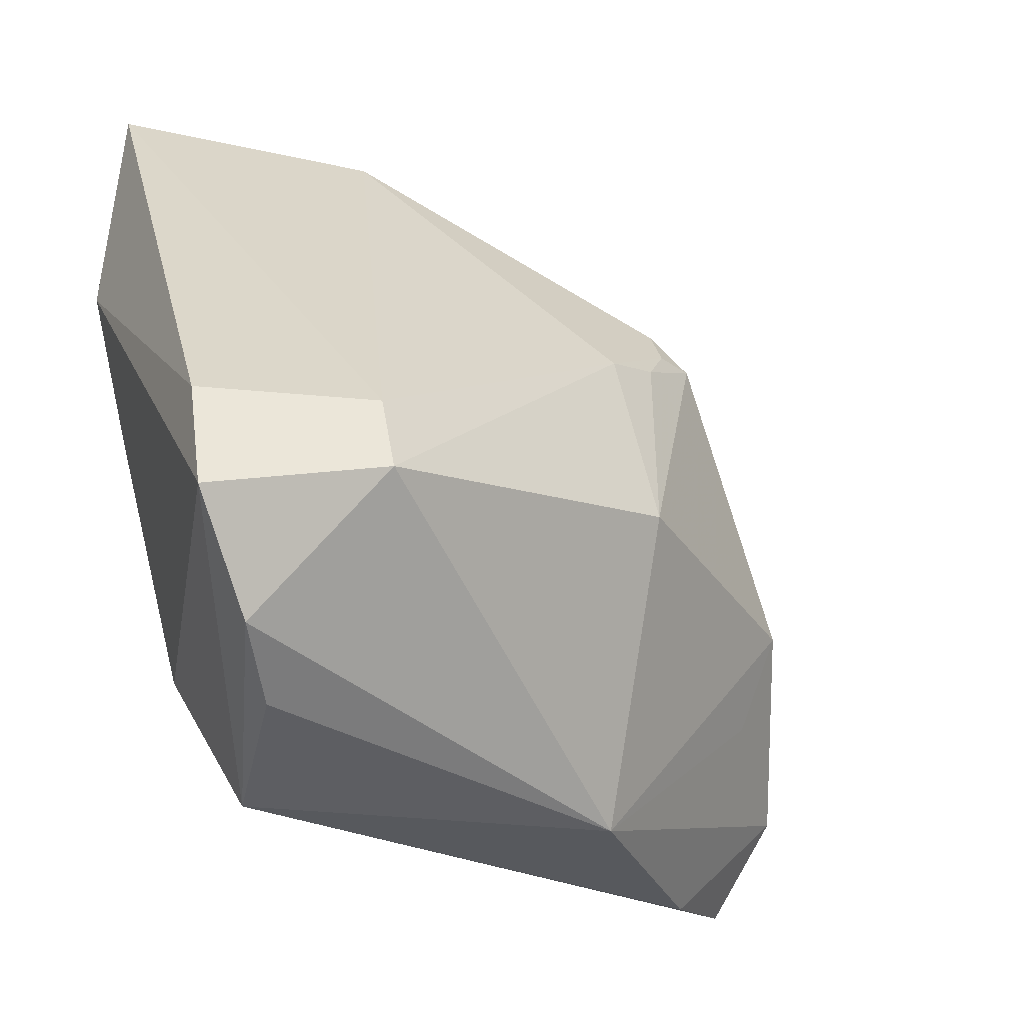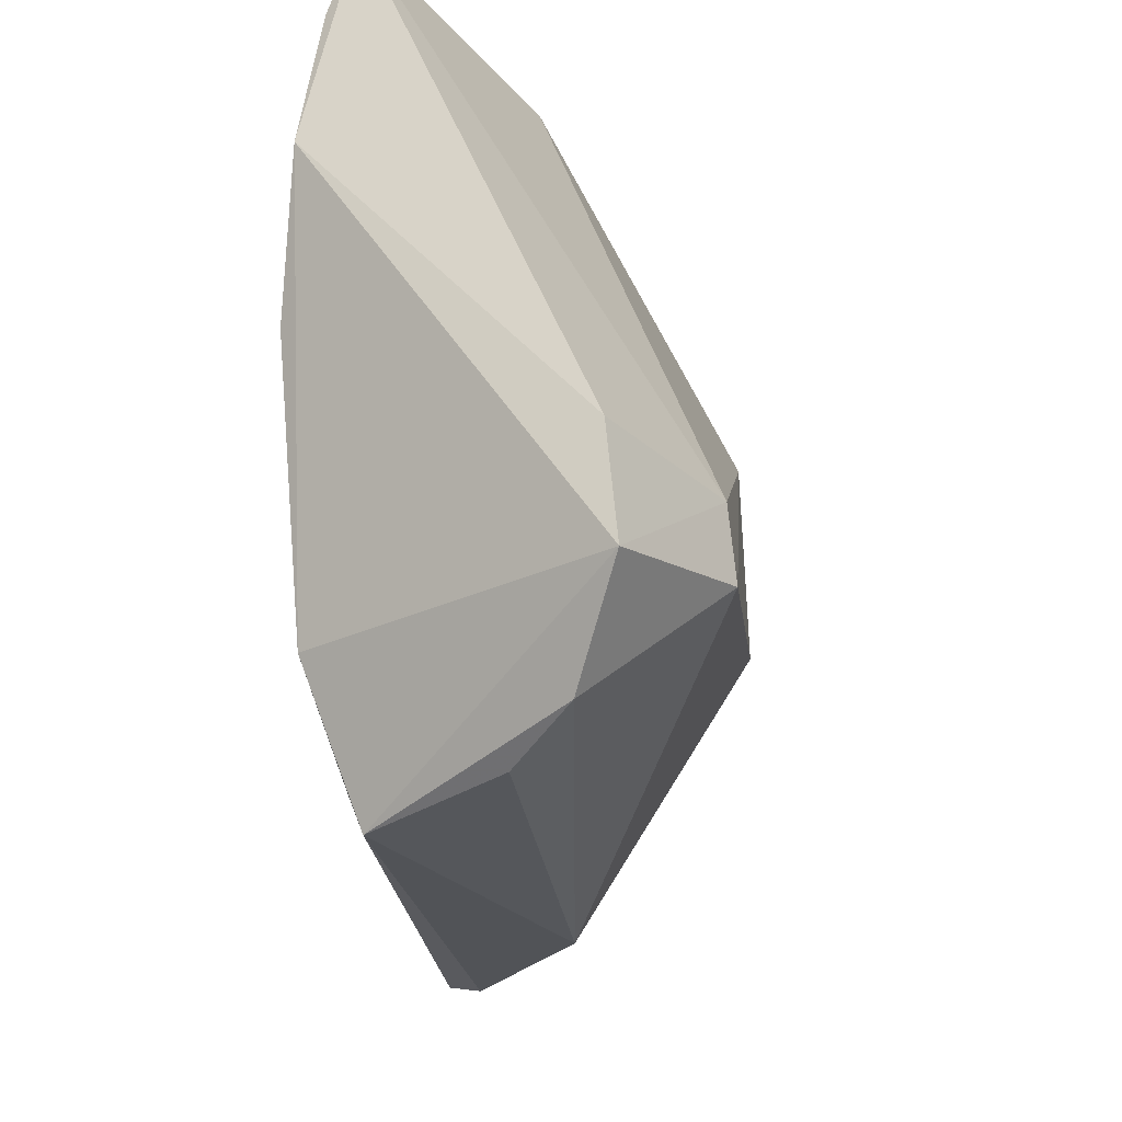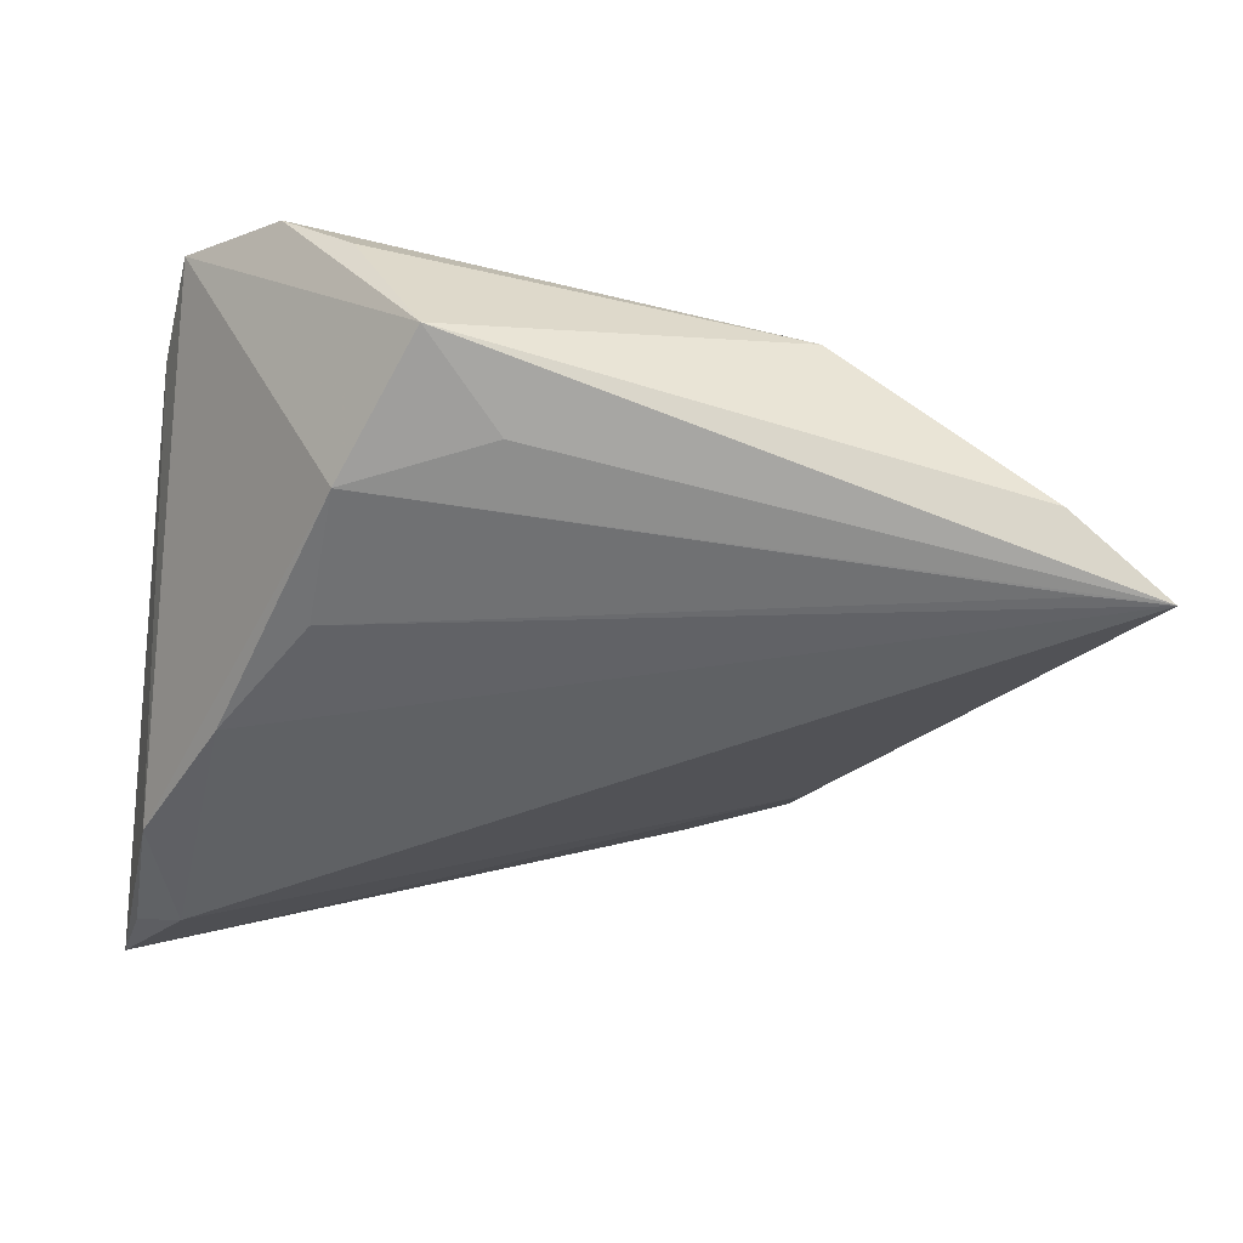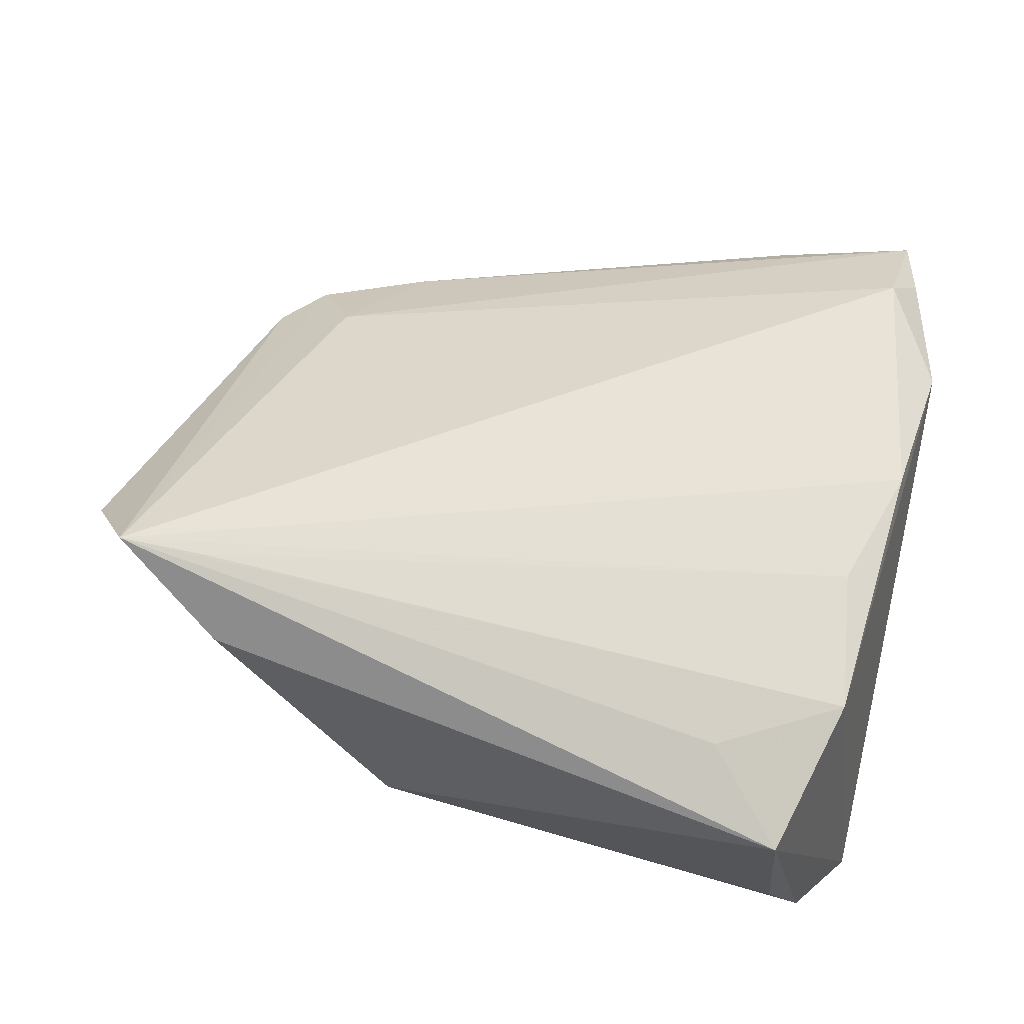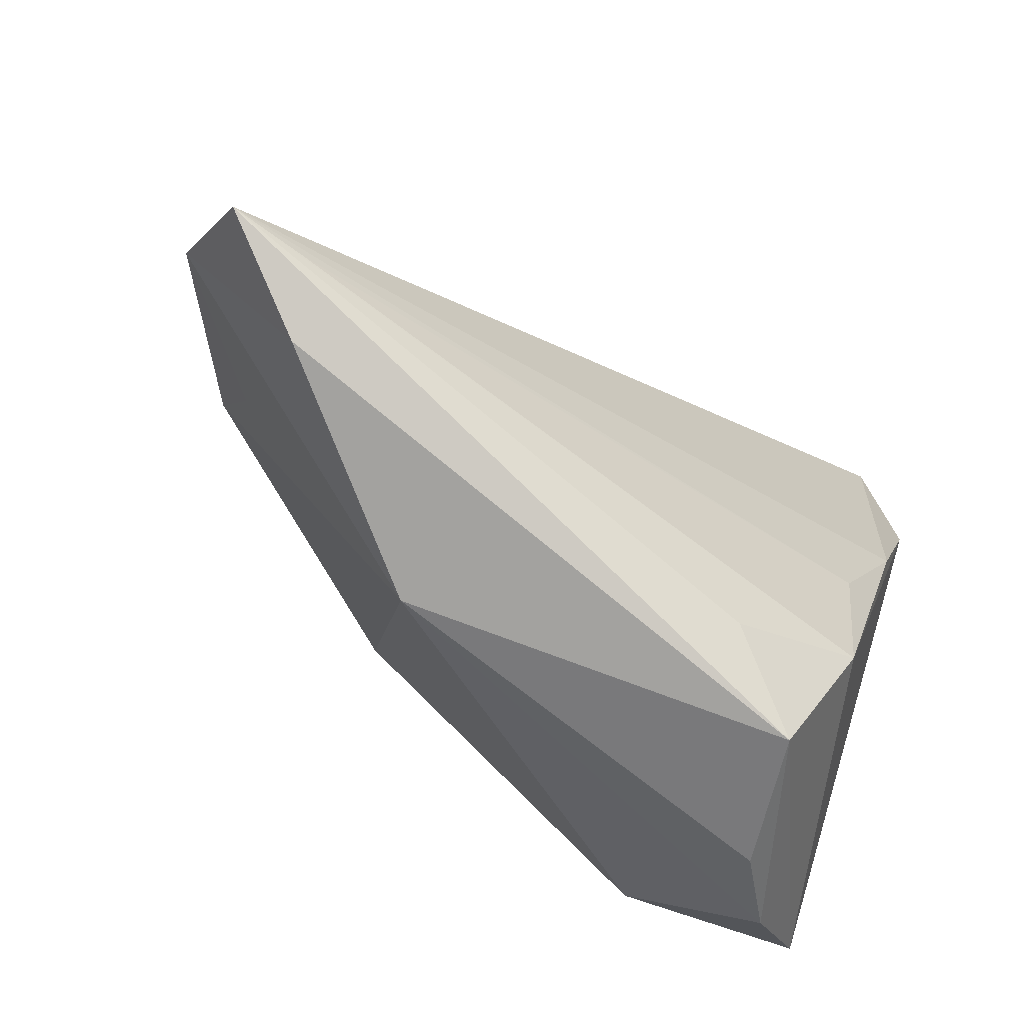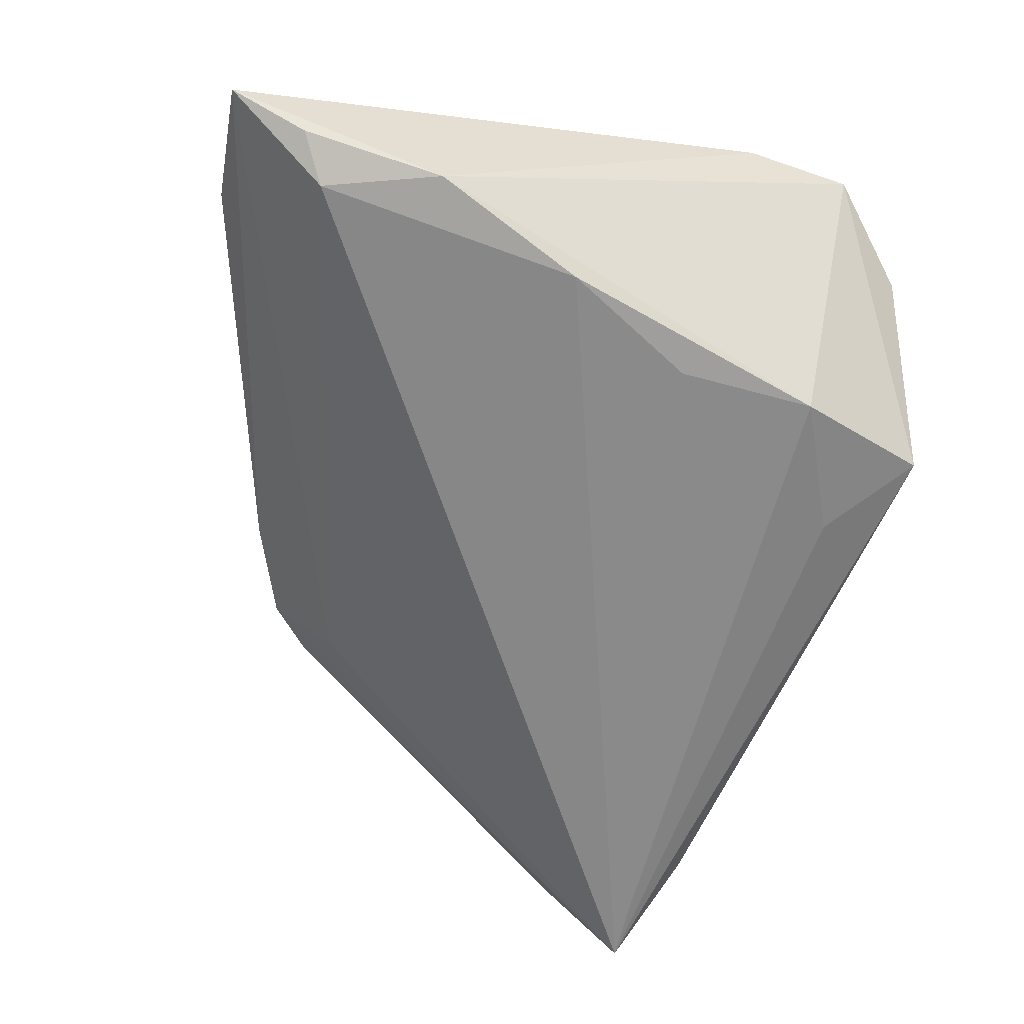
<metadata>
{"format":"obj","ext":"obj","renderer":"f3d","projection":"perspective","resolution":1024,"background":"white","views":[{"elev":-41.0,"azim":-39.4,"up":"+Y"},{"elev":-33.4,"azim":-81.4,"up":"+Y"},{"elev":-50.7,"azim":-7.6,"up":"+Z"},{"elev":-30.7,"azim":157.1,"up":"+Y"},{"elev":-62.7,"azim":142.8,"up":"+Y"},{"elev":-63.5,"azim":-103.4,"up":"+Z"}]}
</metadata>
<code>
v -0.03419 0.03605 -0.01594
v 0.04317 -0.01038 0.002705
v 0.0219 0.02291 0.01862
v -0.009492 0.04302 0.003741
v -0.02237 -0.03713 0.0026
v -0.02649 0.04716 -0.003786
v 0.01706 0.02175 0.01948
v -0.01598 0.04468 0.003865
v 0.03093 0.03103 0.00569
v 0.05752 -0.01234 -0.00804
v 0.03232 0.02947 0.006534
v 0.01404 0.01674 0.02063
v 0.0134 -0.006154 0.02141
v 0.01757 0.02714 0.01726
v -0.01536 -0.03852 -0.01164
v -0.04076 -0.01392 0.01356
v -0.04076 0.04764 -0.01024
v 0.03603 0.02641 0.005875
v 0.007551 0.0134 0.02149
v -0.02445 -0.01249 0.02238
v -0.0391 0.03896 -0.01357
v 0.04318 -0.0007483 0.008885
v 0.02331 0.02724 0.01549
v 0.04607 -0.02661 -0.01229
v -0.02963 -0.03472 0.009263
v 0.01934 0.03526 0.004154
v -0.02306 -0.02072 0.02292
v 0.0575 -0.02081 -0.01805
v -0.03834 0.02338 -0.01597
v -0.02287 -0.007662 -0.01805
v -0.02187 -0.02313 -0.01689
v 0.02273 -0.03245 0.001692
v 0.03047 0.0235 -0.001129
v -0.0393 -0.02623 0.01447
v 0.04936 -0.0208 -0.01799
v -0.03119 0.006755 -0.01805
v 0.01754 0.03486 0.006631
v -0.006835 -0.02954 -0.01539
f 33 9 28
f 13 32 22
f 1 33 28
f 17 33 1
f 29 31 34
f 34 31 15
f 15 24 32
f 28 24 15
f 16 20 17
f 34 20 16
f 17 29 16
f 16 29 34
f 27 20 34
f 27 32 13
f 17 1 21
f 21 29 17
f 1 29 21
f 32 24 10
f 10 24 28
f 34 15 25
f 25 27 34
f 32 27 25
f 38 31 28
f 28 15 38
f 38 15 31
f 19 27 13
f 20 27 19
f 28 31 35
f 35 30 28
f 31 30 35
f 36 29 1
f 36 1 28
f 28 30 36
f 31 29 36
f 36 30 31
f 2 22 32
f 32 10 2
f 2 10 22
f 5 15 32
f 32 25 5
f 5 25 15
f 3 23 14
f 13 22 3
f 22 10 18
f 18 3 22
f 23 3 18
f 28 9 18
f 18 10 28
f 37 23 9
f 8 19 14
f 20 19 8
f 17 20 8
f 14 23 8
f 23 37 8
f 14 19 7
f 7 3 14
f 9 23 11
f 11 18 9
f 23 18 11
f 17 8 6
f 26 37 9
f 17 6 26
f 26 33 17
f 9 33 26
f 12 7 19
f 3 7 12
f 12 19 13
f 13 3 12
f 4 6 8
f 4 26 6
f 4 8 37
f 37 26 4

</code>
